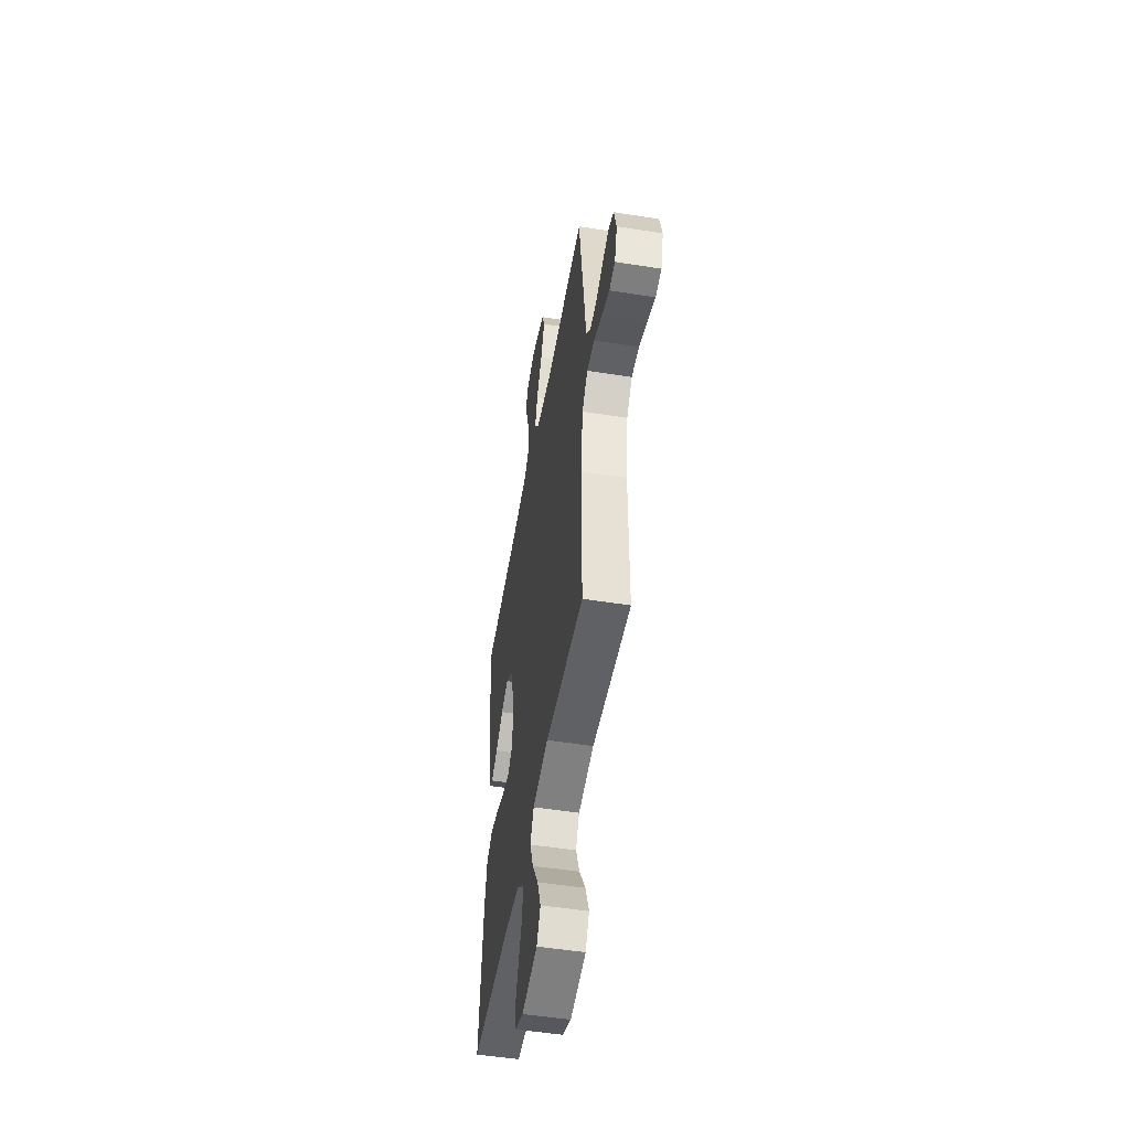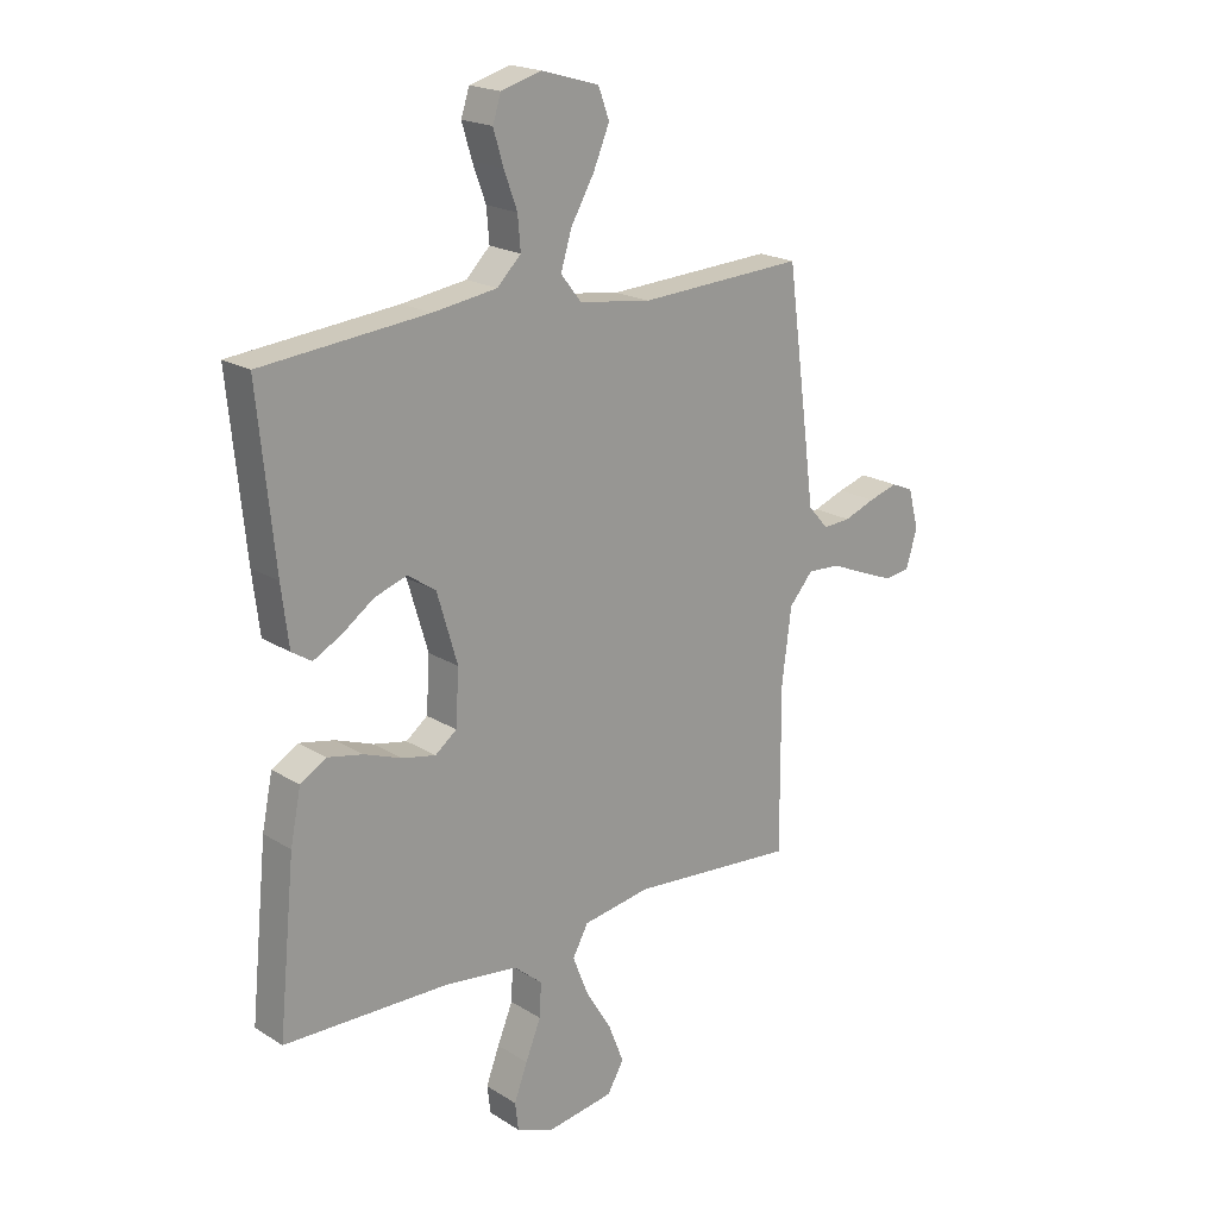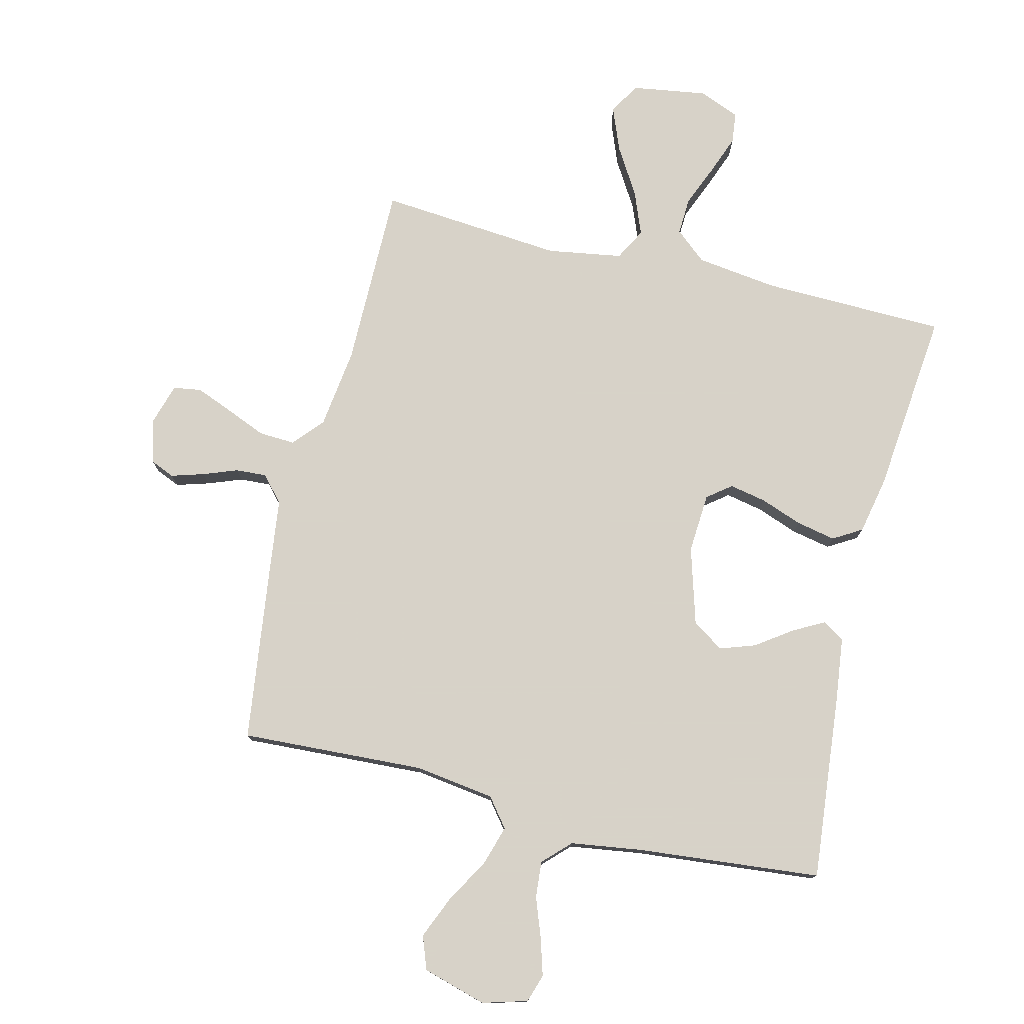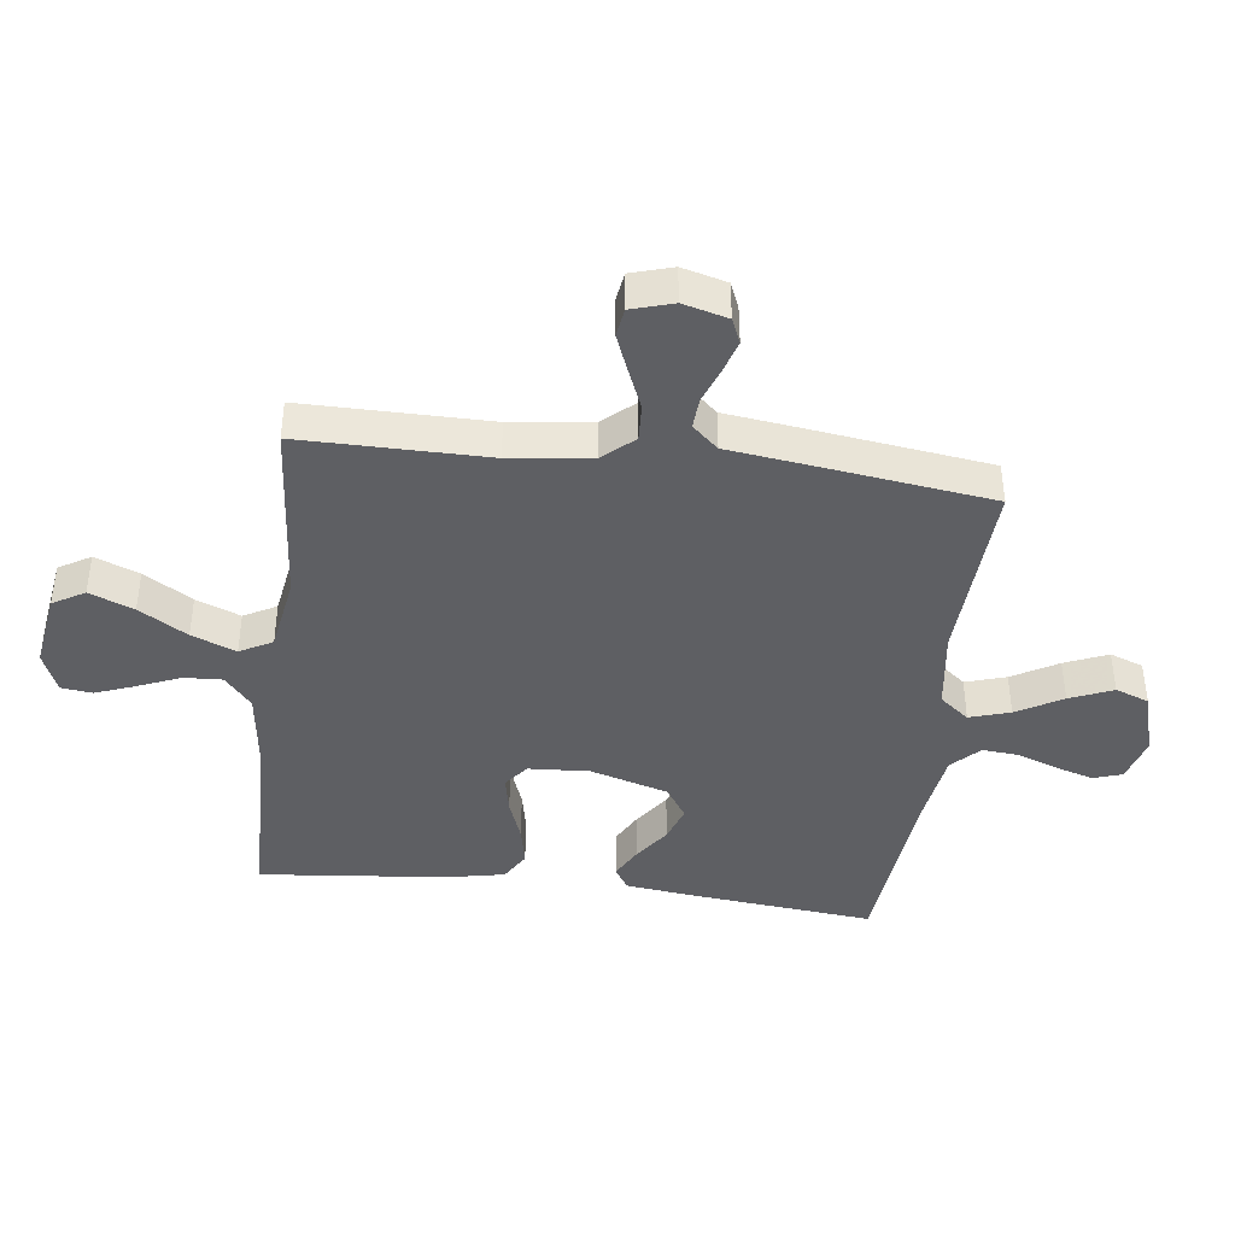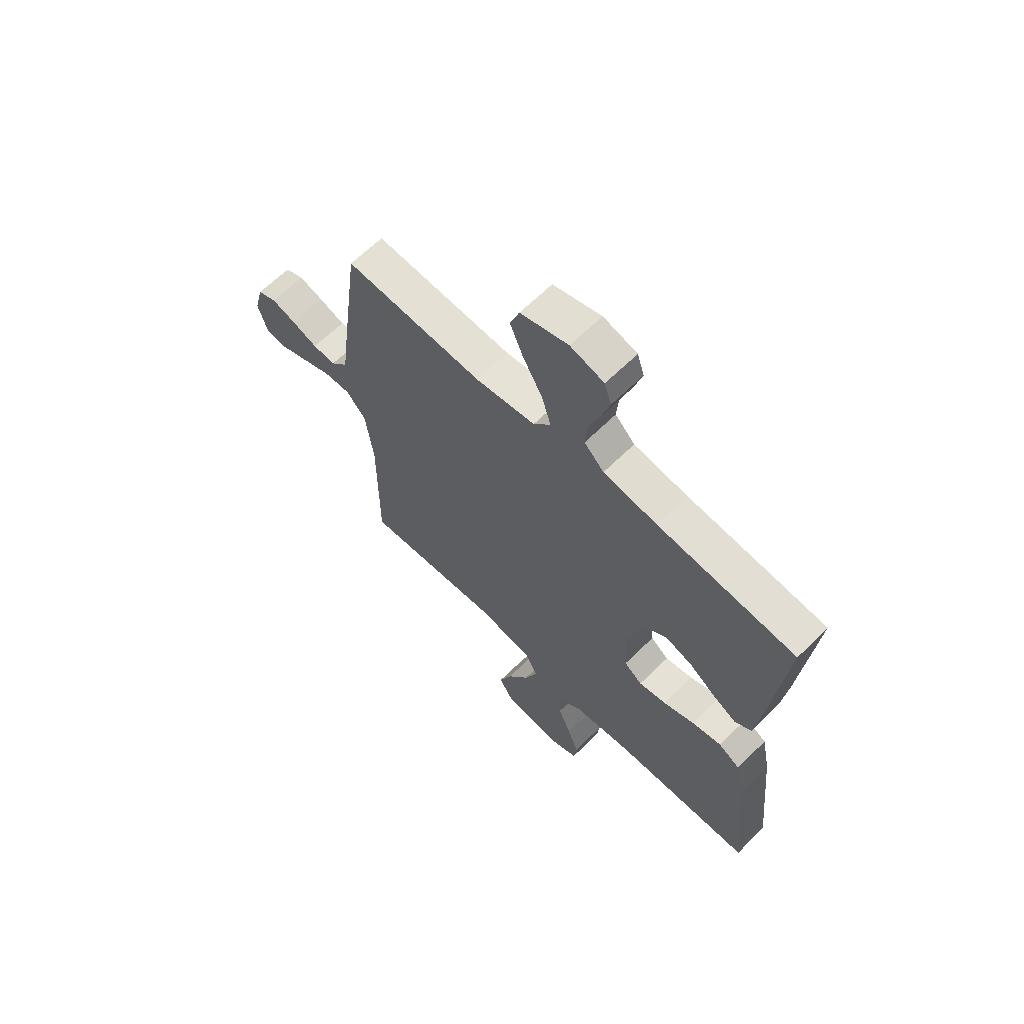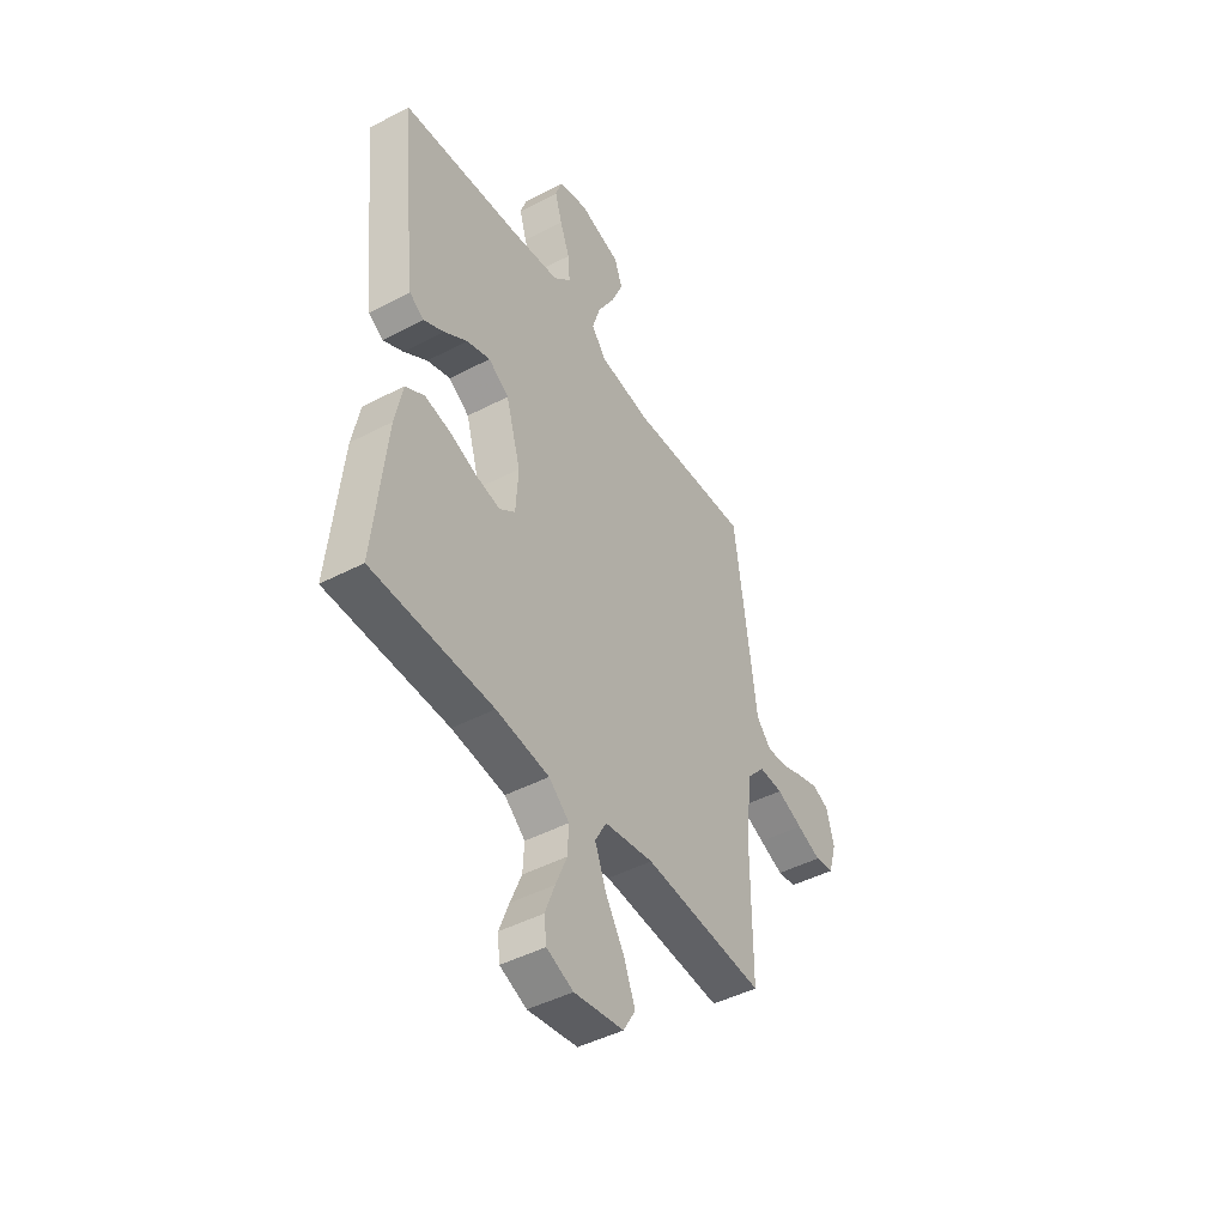
<metadata>
{"format":"obj","ext":"obj","renderer":"f3d","projection":"perspective","resolution":1024,"background":"white","views":[{"elev":-50.9,"azim":-99.8,"up":"+Z"},{"elev":19.8,"azim":138.8,"up":"+Z"},{"elev":77.3,"azim":13.8,"up":"+Y"},{"elev":-41.5,"azim":-97.1,"up":"+Y"},{"elev":64.2,"azim":45.1,"up":"+Z"},{"elev":-45.6,"azim":121.1,"up":"+Z"}]}
</metadata>
<code>
v 0.5 0.07 -0.5
v 0.2 0.07 -0.506
v 0.068 0.07 -0.523
v 0.017 0.07 -0.566
v 0.02 0.07 -0.627
v 0.048 0.07 -0.695
v 0.072 0.07 -0.759
v 0.066 0.07 -0.809
v 0 0.07 -0.836
v -0.123 0.07 -0.817
v -0.153 0.07 -0.766
v -0.125 0.07 -0.695
v -0.078 0.07 -0.618
v -0.05 0.07 -0.547
v -0.078 0.07 -0.495
v -0.2 0.07 -0.475
v -0.5 0.07 -0.5
v -0.499 0.07 -0.2
v -0.516 0.07 -0.069
v -0.559 0.07 -0.02
v -0.618 0.07 -0.023
v -0.683 0.07 -0.05
v -0.743 0.07 -0.074
v -0.789 0.07 -0.067
v -0.809 0.07 0
v -0.79 0.07 0.072
v -0.75 0.07 0.089
v -0.697 0.07 0.073
v -0.641 0.07 0.052
v -0.591 0.07 0.049
v -0.554 0.07 0.09
v -0.54 0.07 0.2
v -0.5 0.07 0.5
v -0.2 0.07 0.484
v -0.07 0.07 0.502
v -0.033 0.07 0.549
v -0.053 0.07 0.614
v -0.095 0.07 0.687
v -0.124 0.07 0.756
v -0.104 0.07 0.81
v 0 0.07 0.84
v 0.073 0.07 0.819
v 0.088 0.07 0.773
v 0.07 0.07 0.713
v 0.046 0.07 0.648
v 0.041 0.07 0.589
v 0.084 0.07 0.546
v 0.2 0.07 0.529
v 0.5 0.07 0.5
v 0.47 0.07 0.2
v 0.457 0.07 0.094
v 0.421 0.07 0.071
v 0.371 0.07 0.098
v 0.313 0.07 0.139
v 0.255 0.07 0.159
v 0.204 0.07 0.125
v 0.167 0.07 0
v 0.173 0.07 -0.098
v 0.212 0.07 -0.128
v 0.272 0.07 -0.116
v 0.34 0.07 -0.091
v 0.404 0.07 -0.078
v 0.451 0.07 -0.106
v 0.47 0.07 -0.2
v 0.5 0 -0.5
v 0.2 0 -0.506
v 0.068 0 -0.523
v 0.017 0 -0.566
v 0.02 0 -0.627
v 0.048 0 -0.695
v 0.072 0 -0.759
v 0.066 0 -0.809
v 0 0 -0.836
v -0.123 0 -0.817
v -0.153 0 -0.766
v -0.125 0 -0.695
v -0.078 0 -0.618
v -0.05 0 -0.547
v -0.078 0 -0.495
v -0.2 0 -0.475
v -0.5 0 -0.5
v -0.499 0 -0.2
v -0.516 0 -0.069
v -0.559 0 -0.02
v -0.618 0 -0.023
v -0.683 0 -0.05
v -0.743 0 -0.074
v -0.789 0 -0.067
v -0.809 0 0
v -0.79 0 0.072
v -0.75 0 0.089
v -0.697 0 0.073
v -0.641 0 0.052
v -0.591 0 0.049
v -0.554 0 0.09
v -0.54 0 0.2
v -0.5 0 0.5
v -0.2 0 0.484
v -0.07 0 0.502
v -0.033 0 0.549
v -0.053 0 0.614
v -0.095 0 0.687
v -0.124 0 0.756
v -0.104 0 0.81
v 0 0 0.84
v 0.073 0 0.819
v 0.088 0 0.773
v 0.07 0 0.713
v 0.046 0 0.648
v 0.041 0 0.589
v 0.084 0 0.546
v 0.2 0 0.529
v 0.5 0 0.5
v 0.47 0 0.2
v 0.457 0 0.094
v 0.421 0 0.071
v 0.371 0 0.098
v 0.313 0 0.139
v 0.255 0 0.159
v 0.204 0 0.125
v 0.167 0 0
v 0.173 0 -0.098
v 0.212 0 -0.128
v 0.272 0 -0.116
v 0.34 0 -0.091
v 0.404 0 -0.078
v 0.451 0 -0.106
v 0.47 0 -0.2
f 63 64 1 2
f 60 61 62 63
f 59 60 63 2
f 58 59 2 3
f 57 58 3 4
f 51 52 53 54
f 51 54 55
f 48 49 50 51
f 47 48 51 55
f 46 47 55 56
f 42 43 44 45
f 40 41 42 45
f 40 45 46
f 37 38 39 40
f 36 37 40 46
f 35 36 46 56
f 31 32 33 34
f 31 34 35 56
f 26 27 28 29
f 24 25 26 29
f 24 29 30
f 21 22 23 24
f 21 24 30
f 20 21 30 31
f 16 17 18
f 15 16 18 19
f 10 11 12 13
f 10 13 14
f 9 10 14
f 8 9 14
f 5 6 7 8
f 5 8 14
f 4 5 14 15
f 20 31 56 57
f 19 20 57
f 4 15 19 57
f 66 65 128 127
f 127 126 125 124
f 66 127 124 123
f 67 66 123 122
f 68 67 122 121
f 118 117 116 115
f 119 118 115
f 115 114 113 112
f 119 115 112 111
f 120 119 111 110
f 109 108 107 106
f 109 106 105 104
f 110 109 104
f 104 103 102 101
f 110 104 101 100
f 120 110 100 99
f 98 97 96 95
f 120 99 98 95
f 93 92 91 90
f 93 90 89 88
f 94 93 88
f 88 87 86 85
f 94 88 85
f 95 94 85 84
f 82 81 80
f 83 82 80 79
f 77 76 75 74
f 78 77 74
f 78 74 73
f 78 73 72
f 72 71 70 69
f 78 72 69
f 79 78 69 68
f 121 120 95 84
f 121 84 83
f 121 83 79 68
f 1 65 66 2
f 2 66 67 3
f 3 67 68 4
f 4 68 69 5
f 5 69 70 6
f 6 70 71 7
f 7 71 72 8
f 8 72 73 9
f 9 73 74 10
f 10 74 75 11
f 11 75 76 12
f 12 76 77 13
f 13 77 78 14
f 14 78 79 15
f 15 79 80 16
f 16 80 81 17
f 17 81 82 18
f 18 82 83 19
f 19 83 84 20
f 20 84 85 21
f 21 85 86 22
f 22 86 87 23
f 23 87 88 24
f 24 88 89 25
f 25 89 90 26
f 26 90 91 27
f 27 91 92 28
f 28 92 93 29
f 29 93 94 30
f 30 94 95 31
f 31 95 96 32
f 32 96 97 33
f 33 97 98 34
f 34 98 99 35
f 35 99 100 36
f 36 100 101 37
f 37 101 102 38
f 38 102 103 39
f 39 103 104 40
f 40 104 105 41
f 41 105 106 42
f 42 106 107 43
f 43 107 108 44
f 44 108 109 45
f 45 109 110 46
f 46 110 111 47
f 47 111 112 48
f 48 112 113 49
f 49 113 114 50
f 50 114 115 51
f 51 115 116 52
f 52 116 117 53
f 53 117 118 54
f 54 118 119 55
f 55 119 120 56
f 56 120 121 57
f 57 121 122 58
f 58 122 123 59
f 59 123 124 60
f 60 124 125 61
f 61 125 126 62
f 62 126 127 63
f 63 127 128 64
f 64 128 65 1

</code>
